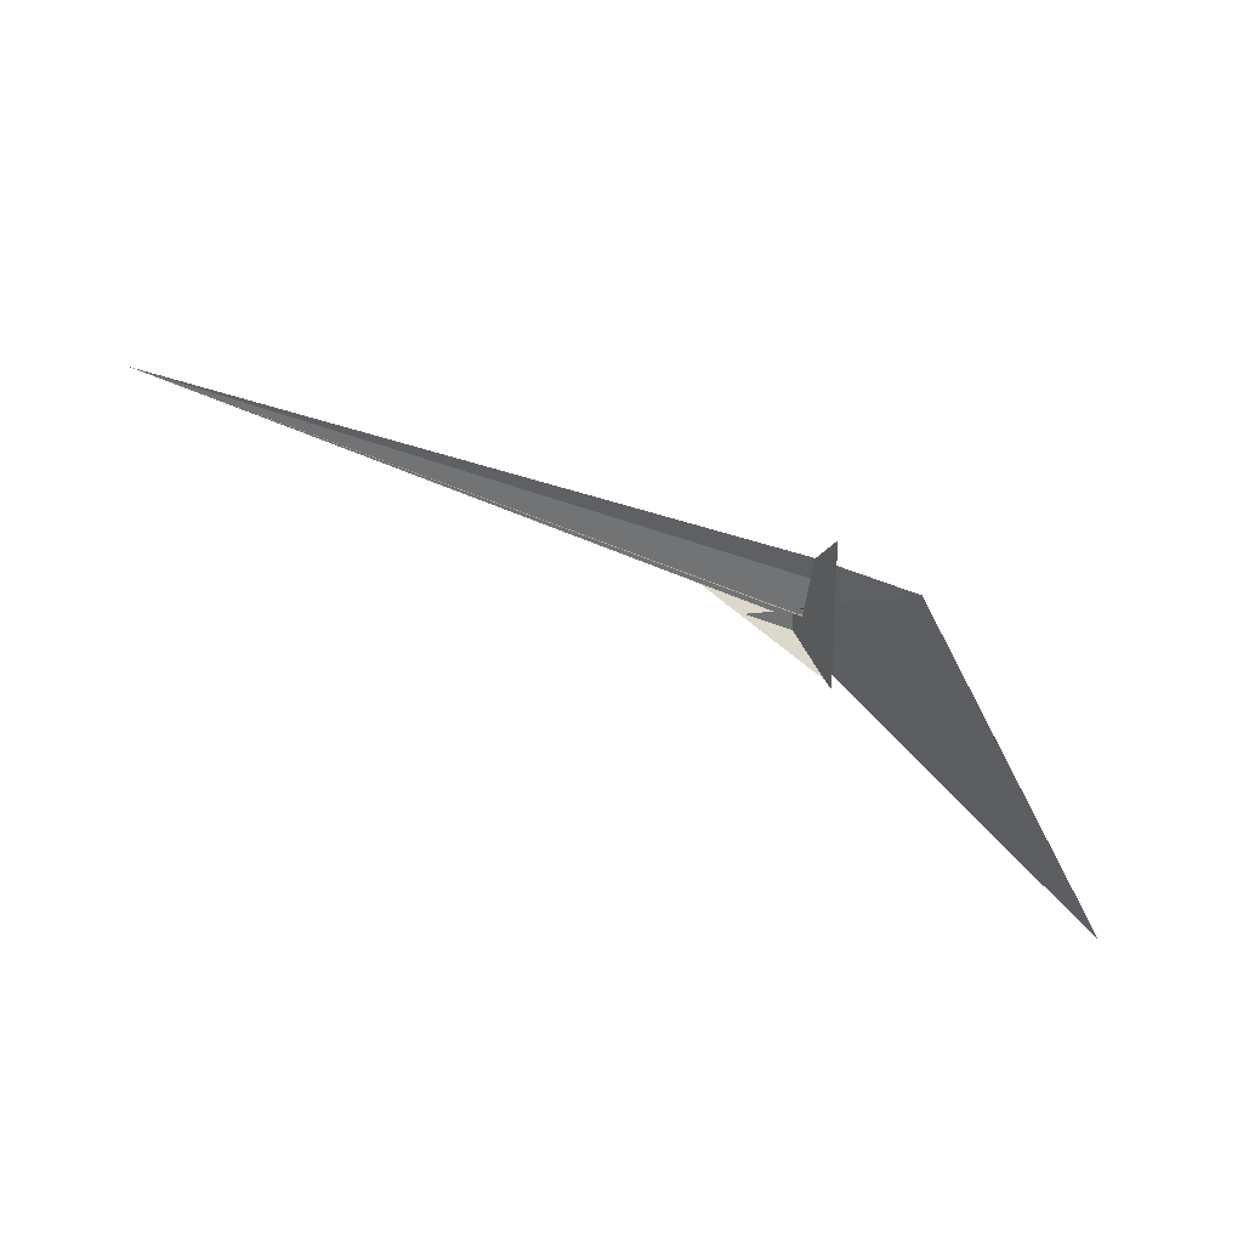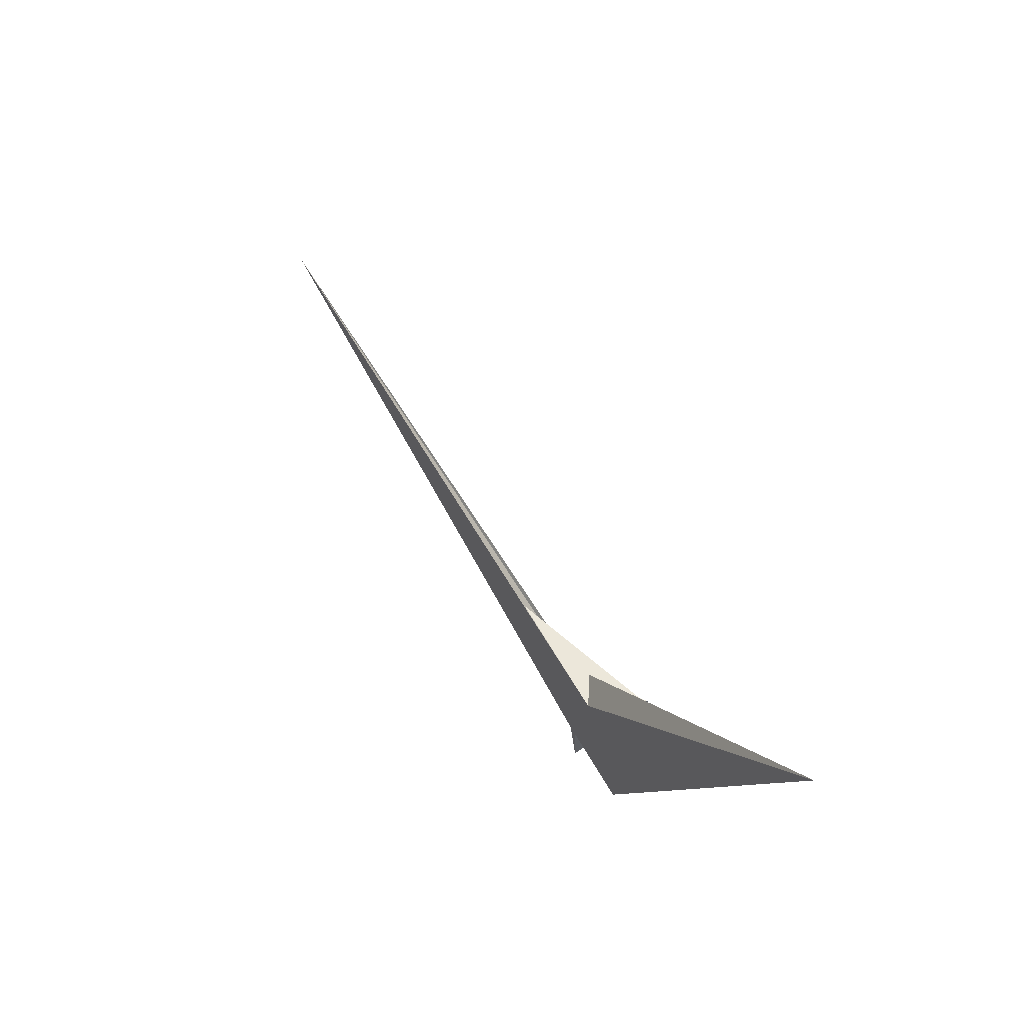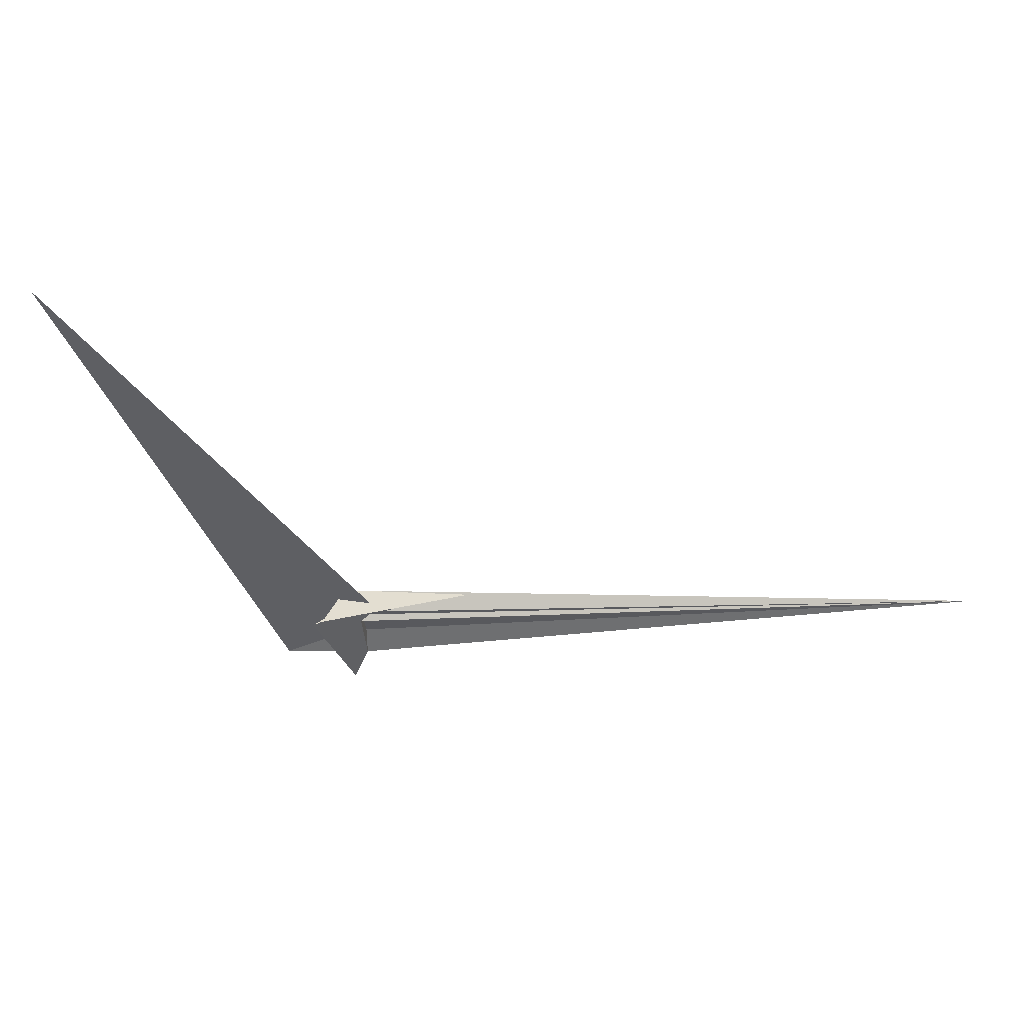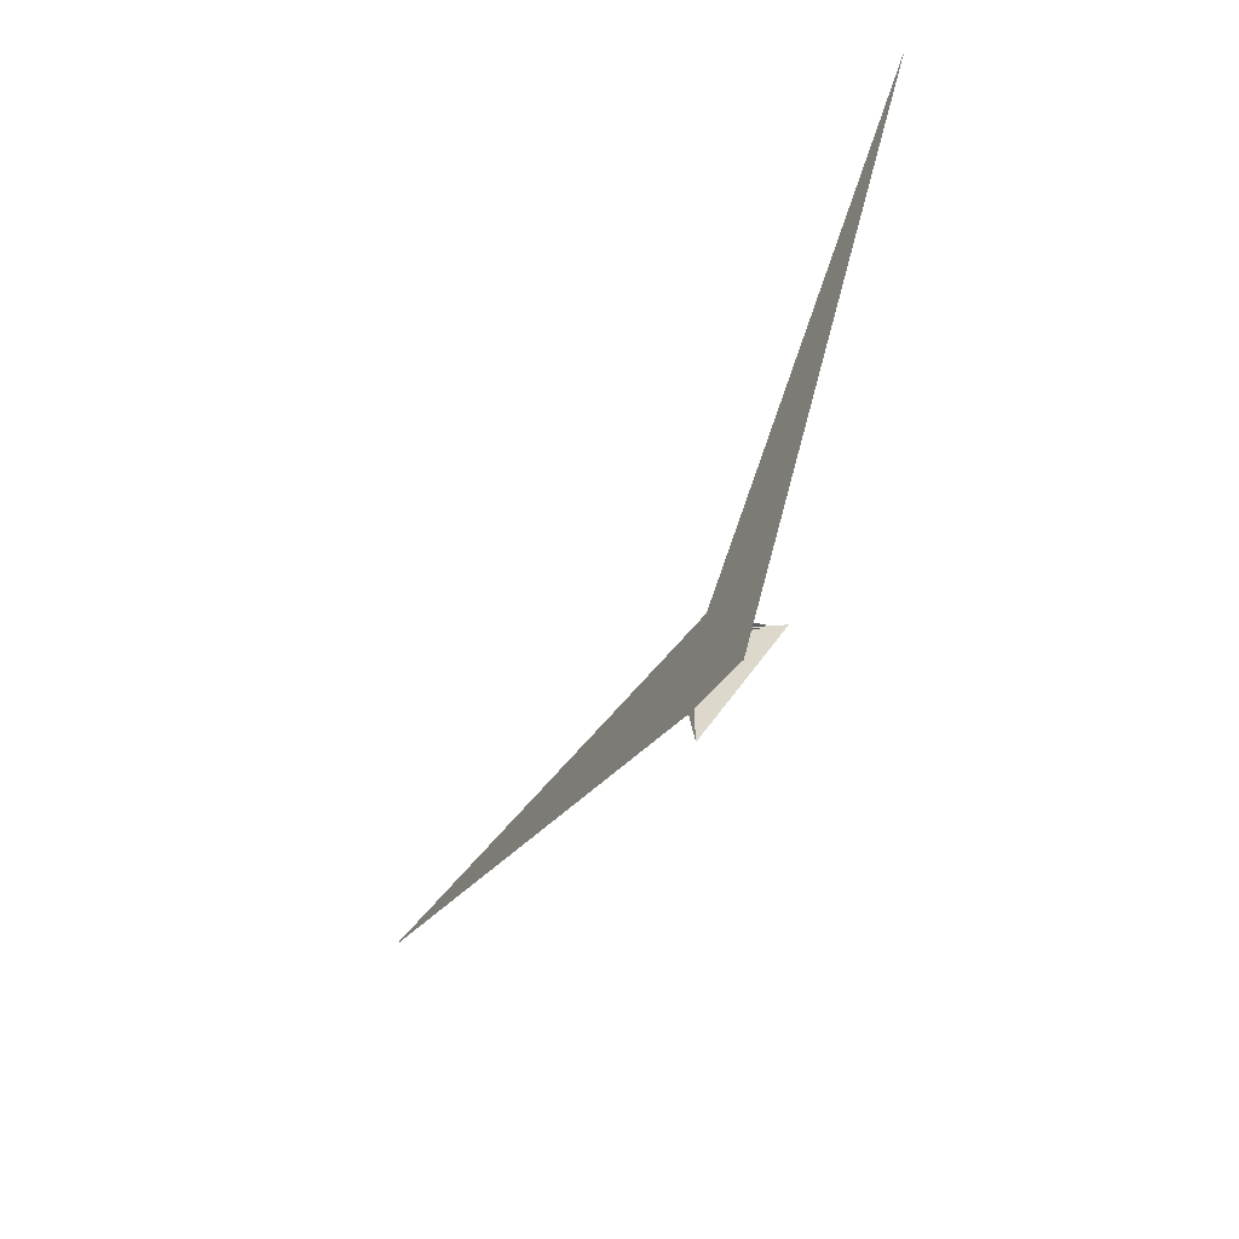
<metadata>
{"format":"obj","ext":"obj","renderer":"f3d","projection":"perspective","resolution":1024,"background":"white","views":[{"elev":-27.4,"azim":-178.9,"up":"+Y"},{"elev":58.0,"azim":-95.4,"up":"+Z"},{"elev":30.4,"azim":30.2,"up":"+Z"},{"elev":-35.7,"azim":-91.2,"up":"+Z"}]}
</metadata>
<code>
v -7.766 -18.48 -43.39
v -24.8 25.51 -152.8
v -41.88 -110.7 -3.708
v 9.484 -14.31 -2.491
v 11.04 2.668 -22.64
v 12.02 -5.314 -8.509
v 9.94 1.976 -24.63
v -51.86 -128.3 -5.618
v 5.122 -10.38 -20
v 5.322 -13.65 -14.76
v -54.51 17.54 -222.1
v -14 -1.286 -7.282
v -7.396 -18.93 -4.898
v -10.57 -10.27 7.851
v -19.67 14.14 11.07
v -16.61 5.589 -13.81
v -11.38 -8.712 -36.33
v -18.33 9.981 -28.63
v -9.207 -14.54 -36.82
v -22.95 21.44 -92.73
v -17.08 -0.4166 -7.848
v 81.81 13.25 7.245
v -42.4 5.95 -12.44
v 184.1 104.3 17.15
v 1.814 11.7 -5.669
v -7.726 21.5 -7.949
v -26.67 -35.98 -6.772
v 22.12 1.928 -24.92
v -57.67 -2.887 9.907
v 22.05 -10.66 -2.106
v -566.7 -293.2 702
v 21.63 4.094 -28.69
v -17.17 0.7469 -9.925
v 14.9 13.99 10.2
v -0.2818 6.138 -12.41
v -34.94 -16.03 -76.4
v -183.6 -46.54 -163.2
v 29.8 -9.766 6.927
v 49.77 -3.904 7.158
v -33.69 8.058 10.66
v -26.41 -42.94 4.23
v -12.98 19.67 -15.06
v -27.78 -20.45 -34.06
v 1131 537.8 67.4
f 1 2 11 8 3 4 10 9 6 5 7
f 1 2 20 17 18 16 15 14 12 13 19
f 3 4 13 12 21 27 22 23 26 25 24
f 5 6 30 31 29 14 12 21 33 32 28
f 5 7 35 34 15 16 36 37 23 22 28
f 3 8 41 39 38 34 15 14 29 40 24
f 6 9 17 18 42 26 25 35 34 38 30
f 4 10 39 38 30 31 37 36 43 19 13
f 1 7 35 25 24 40 44 32 33 43 19
f 9 10 39 41 27 22 28 32 44 20 17
f 8 11 42 18 16 36 43 33 21 27 41
f 2 11 42 26 23 37 31 29 40 44 20

</code>
